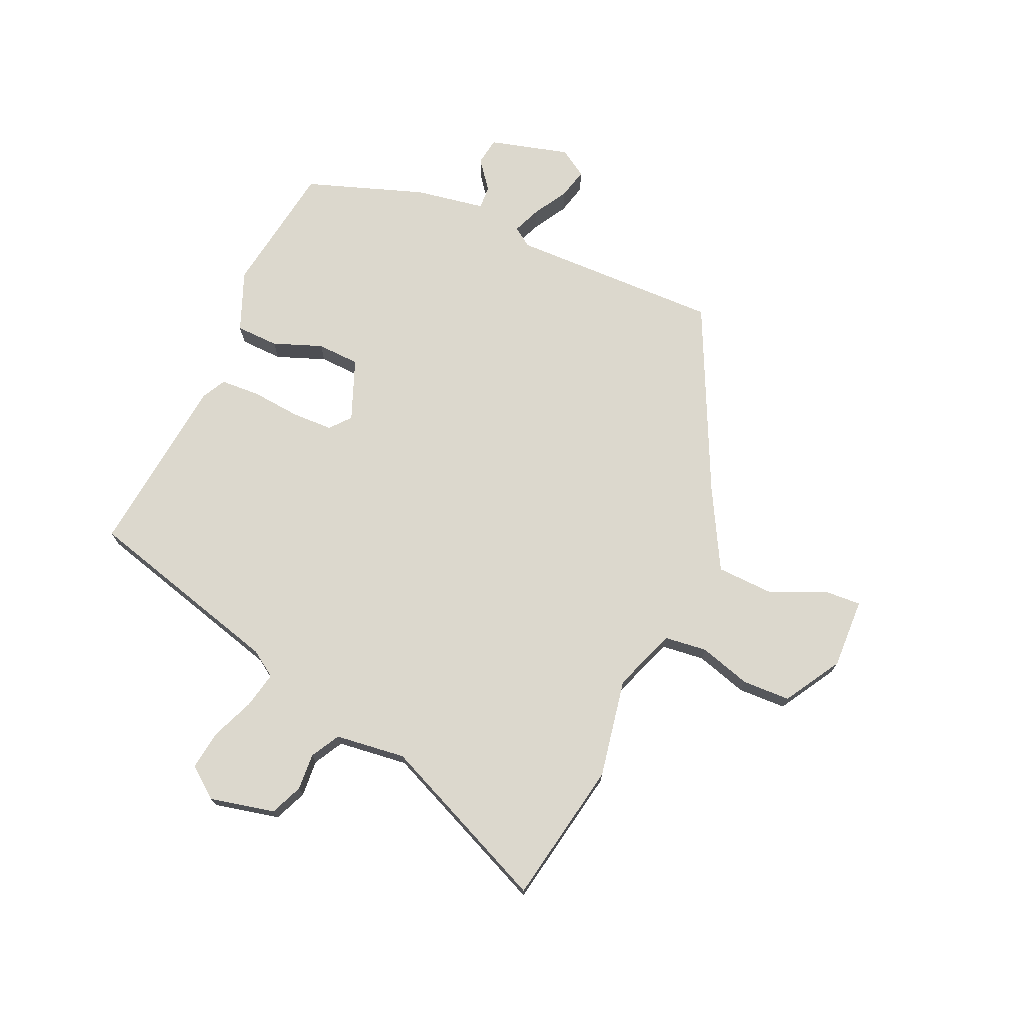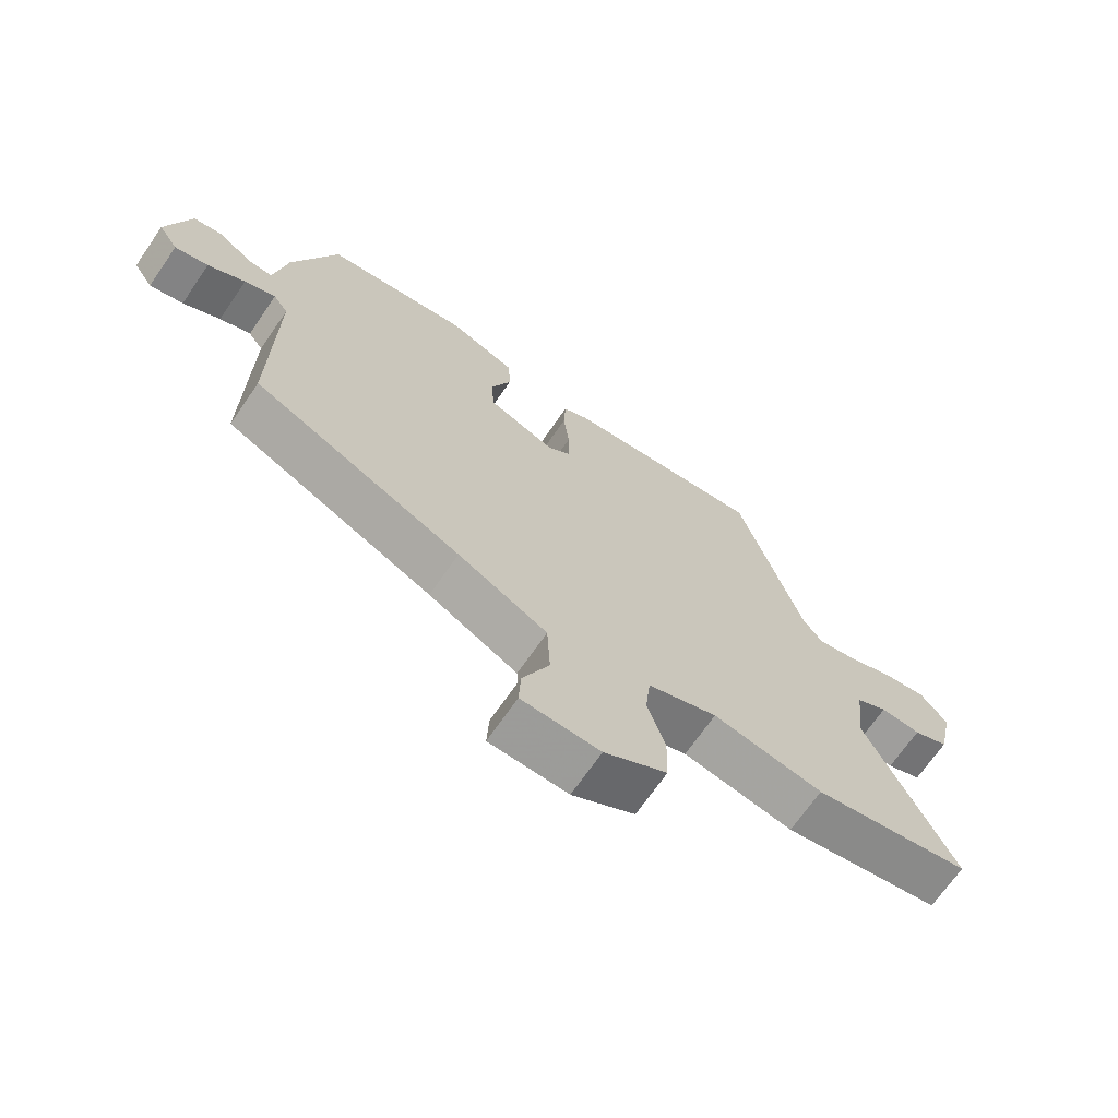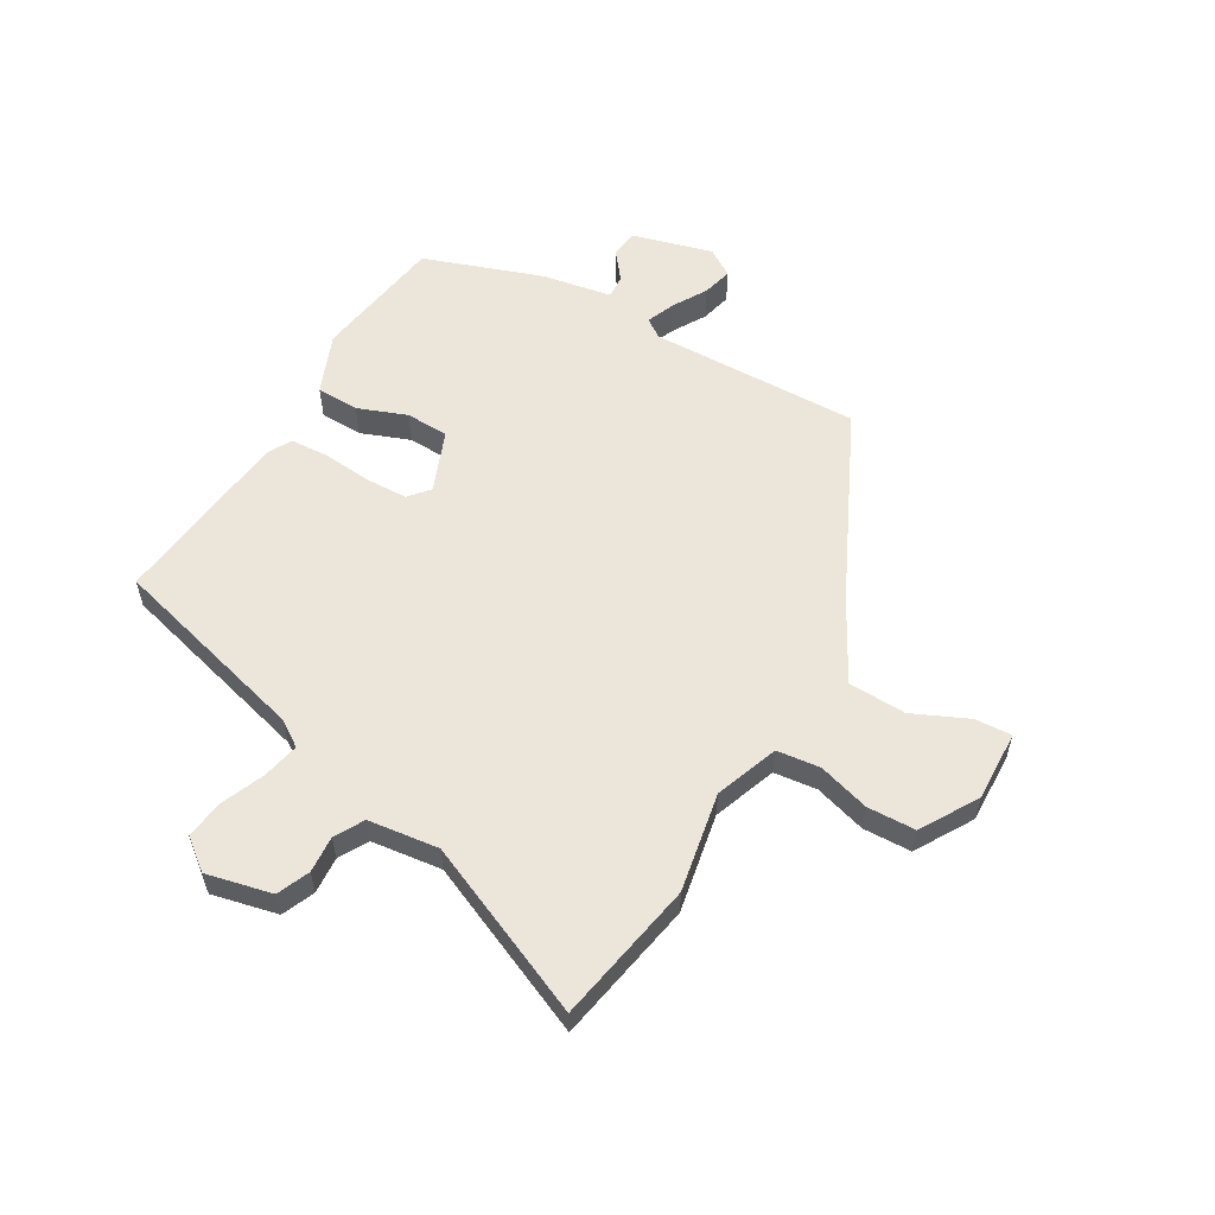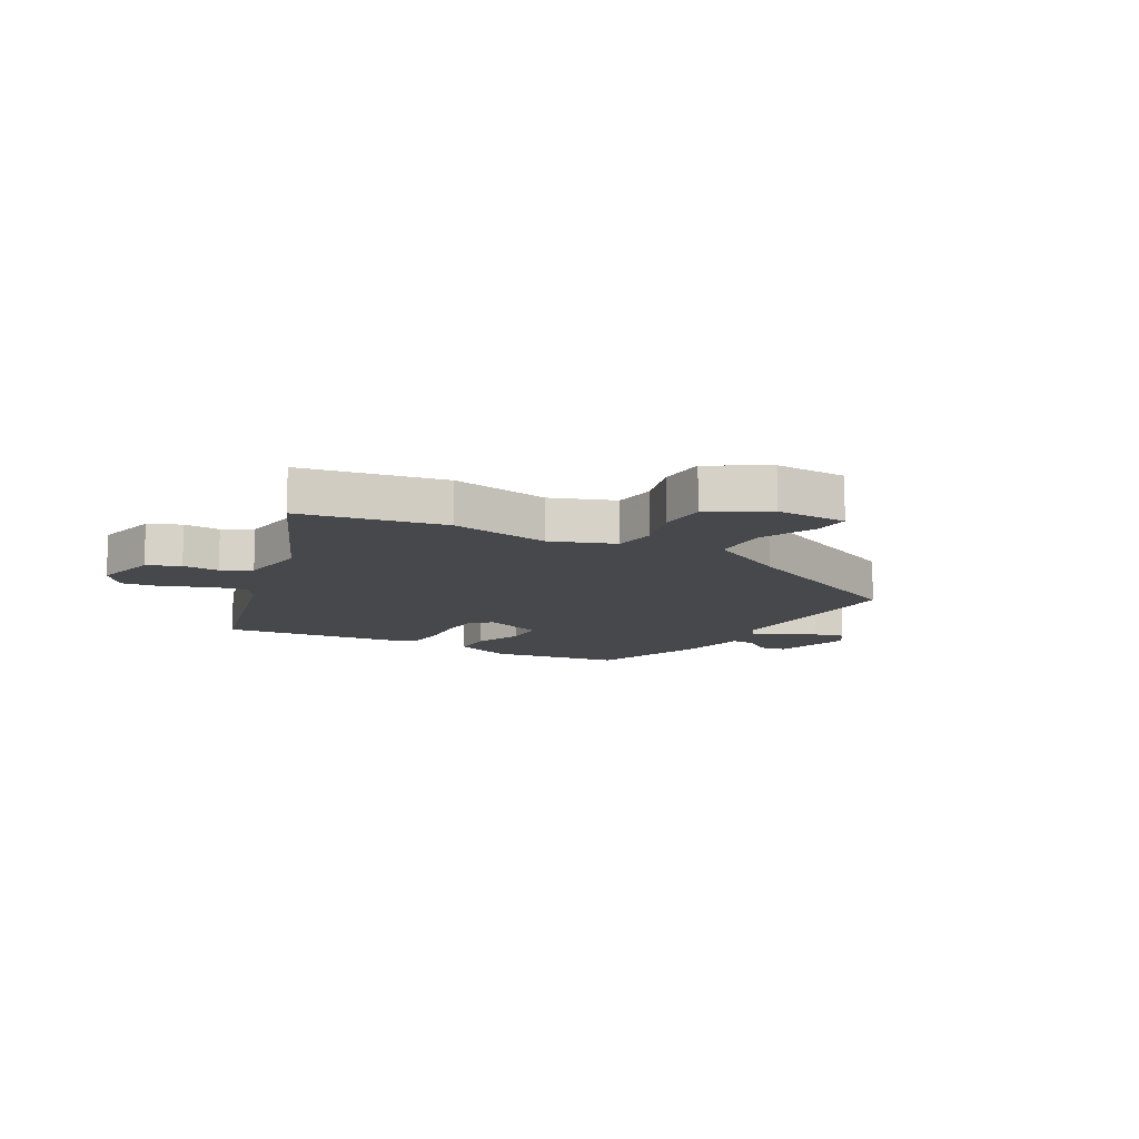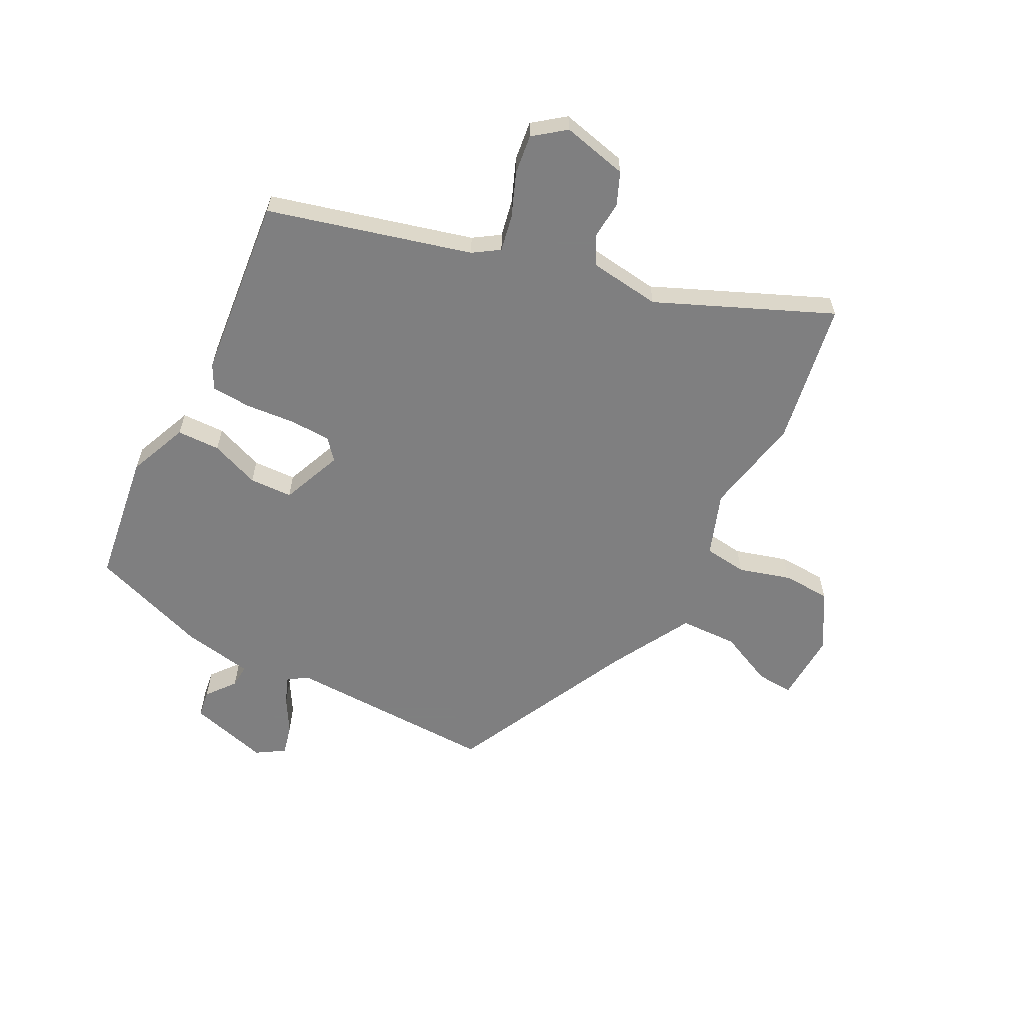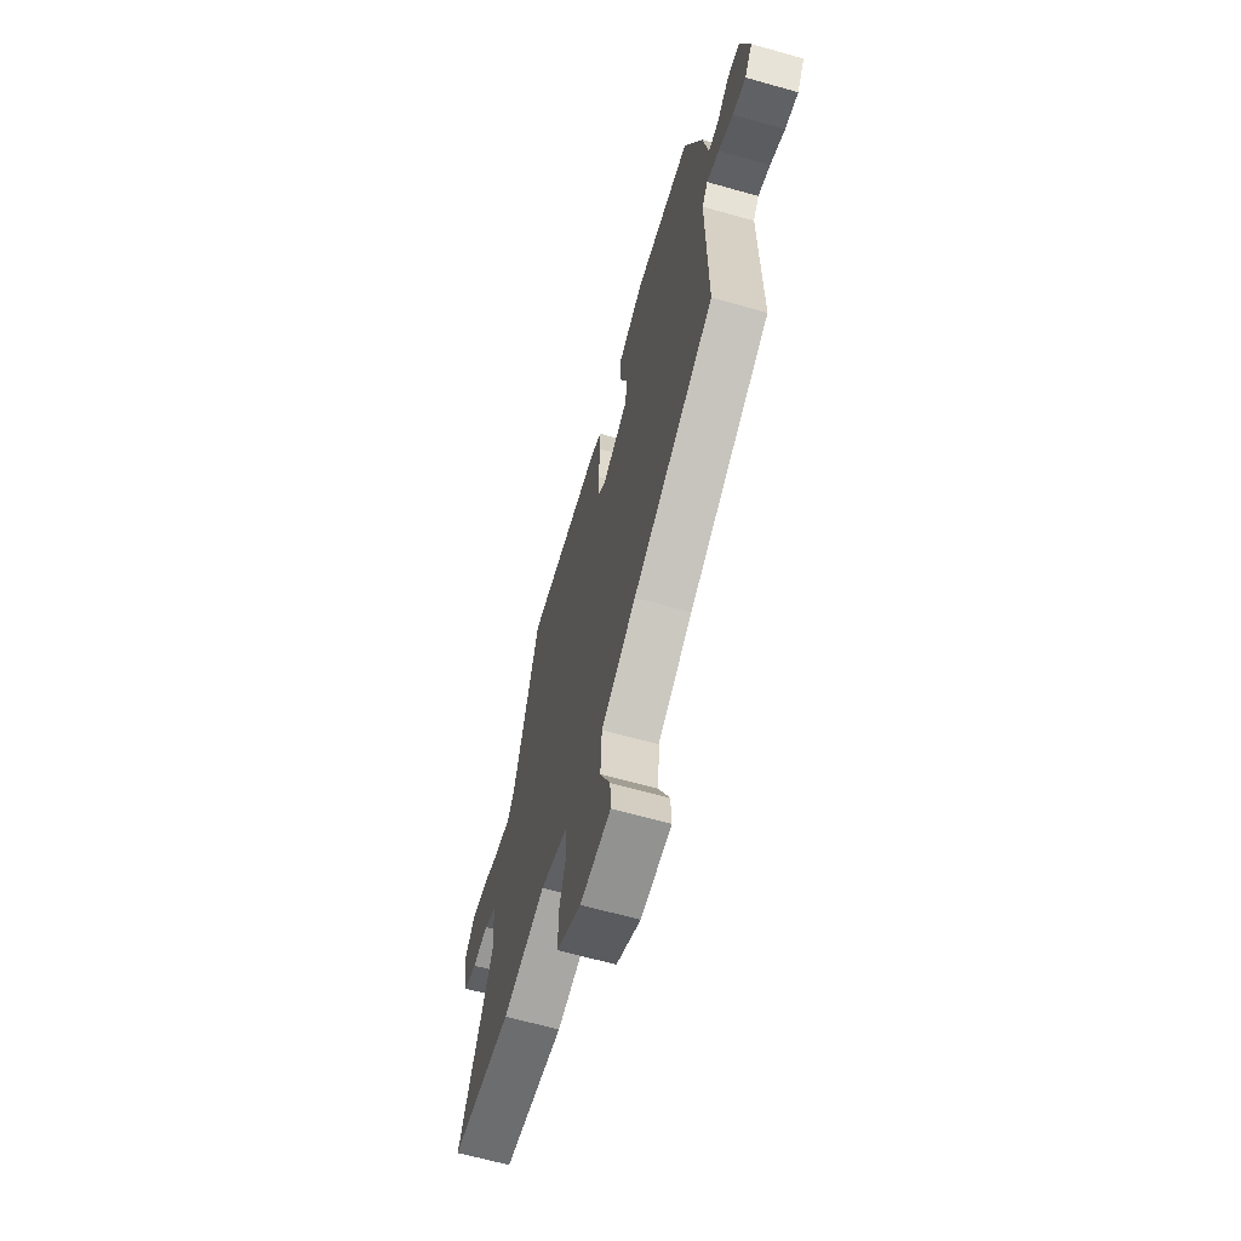
<metadata>
{"format":"obj","ext":"obj","renderer":"f3d","projection":"perspective","resolution":1024,"background":"white","views":[{"elev":72.6,"azim":113.4,"up":"+Y"},{"elev":-69.3,"azim":-34.6,"up":"+Z"},{"elev":56.7,"azim":119.5,"up":"+Y"},{"elev":-11.3,"azim":149.9,"up":"+Y"},{"elev":-59.9,"azim":61.7,"up":"+Y"},{"elev":-64.9,"azim":-105.8,"up":"+Z"}]}
</metadata>
<code>
v -0.443 0.07 0.491
v -0.209 0.07 0.528
v -0.102 0.07 0.486
v -0.099 0.07 0.41
v -0.131 0.07 0.323
v -0.127 0.07 0.247
v -0.018 0.07 0.205
v 0.018 0.07 0.236
v 0.019 0.07 0.31
v 0.01 0.07 0.396
v 0.013 0.07 0.466
v 0.055 0.07 0.489
v 0.378 0.07 0.527
v 0.478 0.07 0.173
v 0.509 0.07 0.128
v 0.573 0.07 0.142
v 0.649 0.07 0.174
v 0.718 0.07 0.184
v 0.761 0.07 0.13
v 0.736 0.07 0.014
v 0.679 0.07 -0.011
v 0.614 0.07 -0.007
v 0.563 0.07 -0.036
v 0.549 0.07 -0.161
v 0.686 0.07 -0.464
v 0.434 0.07 -0.513
v 0.258 0.07 -0.482
v 0.147 0.07 -0.524
v 0.139 0.07 -0.6
v 0.167 0.07 -0.691
v 0.165 0.07 -0.776
v 0.065 0.07 -0.837
v -0.06 0.07 -0.834
v -0.057 0.07 -0.769
v -0.014 0.07 -0.671
v -0.019 0.07 -0.569
v -0.162 0.07 -0.493
v -0.496 0.07 -0.338
v -0.493 0.07 0.035
v -0.517 0.07 0.069
v -0.567 0.07 0.048
v -0.627 0.07 0.012
v -0.681 0.07 -0.002
v -0.713 0.07 0.047
v -0.676 0.07 0.189
v -0.627 0.07 0.197
v -0.576 0.07 0.158
v -0.534 0.07 0.156
v -0.514 0.07 0.28
v -0.443 0 0.491
v -0.209 0 0.528
v -0.102 0 0.486
v -0.099 0 0.41
v -0.131 0 0.323
v -0.127 0 0.247
v -0.018 0 0.205
v 0.018 0 0.236
v 0.019 0 0.31
v 0.01 0 0.396
v 0.013 0 0.466
v 0.055 0 0.489
v 0.378 0 0.527
v 0.478 0 0.173
v 0.509 0 0.128
v 0.573 0 0.142
v 0.649 0 0.174
v 0.718 0 0.184
v 0.761 0 0.13
v 0.736 0 0.014
v 0.679 0 -0.011
v 0.614 0 -0.007
v 0.563 0 -0.036
v 0.549 0 -0.161
v 0.686 0 -0.464
v 0.434 0 -0.513
v 0.258 0 -0.482
v 0.147 0 -0.524
v 0.139 0 -0.6
v 0.167 0 -0.691
v 0.165 0 -0.776
v 0.065 0 -0.837
v -0.06 0 -0.834
v -0.057 0 -0.769
v -0.014 0 -0.671
v -0.019 0 -0.569
v -0.162 0 -0.493
v -0.496 0 -0.338
v -0.493 0 0.035
v -0.517 0 0.069
v -0.567 0 0.048
v -0.627 0 0.012
v -0.681 0 -0.002
v -0.713 0 0.047
v -0.676 0 0.189
v -0.627 0 0.197
v -0.576 0 0.158
v -0.534 0 0.156
v -0.514 0 0.28
f 3 4 5
f 2 3 5
f 1 2 5
f 49 1 5
f 48 49 5
f 45 46 47
f 44 45 47
f 43 44 47
f 42 43 47
f 41 42 47
f 40 41 47 48
f 48 5 6
f 40 48 6
f 39 40 6
f 39 6 7
f 38 39 7
f 37 38 7
f 33 34 35
f 32 33 35
f 31 32 35
f 30 31 35
f 29 30 35
f 28 29 35 36
f 37 7 8
f 36 37 8
f 28 36 8
f 27 28 8
f 27 8 9
f 26 27 9
f 25 26 9
f 24 25 9
f 20 21 22
f 19 20 22
f 18 19 22
f 17 18 22
f 16 17 22
f 15 16 22 23
f 10 11 12
f 9 10 12
f 24 9 12
f 23 24 12
f 15 23 12
f 14 15 12
f 12 13 14
f 54 53 52
f 54 52 51
f 54 51 50
f 54 50 98
f 54 98 97
f 96 95 94
f 96 94 93
f 96 93 92
f 96 92 91
f 96 91 90
f 97 96 90 89
f 55 54 97
f 55 97 89
f 55 89 88
f 56 55 88
f 56 88 87
f 56 87 86
f 84 83 82
f 84 82 81
f 84 81 80
f 84 80 79
f 84 79 78
f 85 84 78 77
f 57 56 86
f 57 86 85
f 57 85 77
f 57 77 76
f 58 57 76
f 58 76 75
f 58 75 74
f 58 74 73
f 71 70 69
f 71 69 68
f 71 68 67
f 71 67 66
f 71 66 65
f 72 71 65 64
f 61 60 59
f 61 59 58
f 61 58 73
f 61 73 72
f 61 72 64
f 61 64 63
f 63 62 61
f 1 50 51 2
f 2 51 52 3
f 3 52 53 4
f 4 53 54 5
f 5 54 55 6
f 6 55 56 7
f 7 56 57 8
f 8 57 58 9
f 9 58 59 10
f 10 59 60 11
f 11 60 61 12
f 12 61 62 13
f 13 62 63 14
f 14 63 64 15
f 15 64 65 16
f 16 65 66 17
f 17 66 67 18
f 18 67 68 19
f 19 68 69 20
f 20 69 70 21
f 21 70 71 22
f 22 71 72 23
f 23 72 73 24
f 24 73 74 25
f 25 74 75 26
f 26 75 76 27
f 27 76 77 28
f 28 77 78 29
f 29 78 79 30
f 30 79 80 31
f 31 80 81 32
f 32 81 82 33
f 33 82 83 34
f 34 83 84 35
f 35 84 85 36
f 36 85 86 37
f 37 86 87 38
f 38 87 88 39
f 39 88 89 40
f 40 89 90 41
f 41 90 91 42
f 42 91 92 43
f 43 92 93 44
f 44 93 94 45
f 45 94 95 46
f 46 95 96 47
f 47 96 97 48
f 48 97 98 49
f 49 98 50 1

</code>
